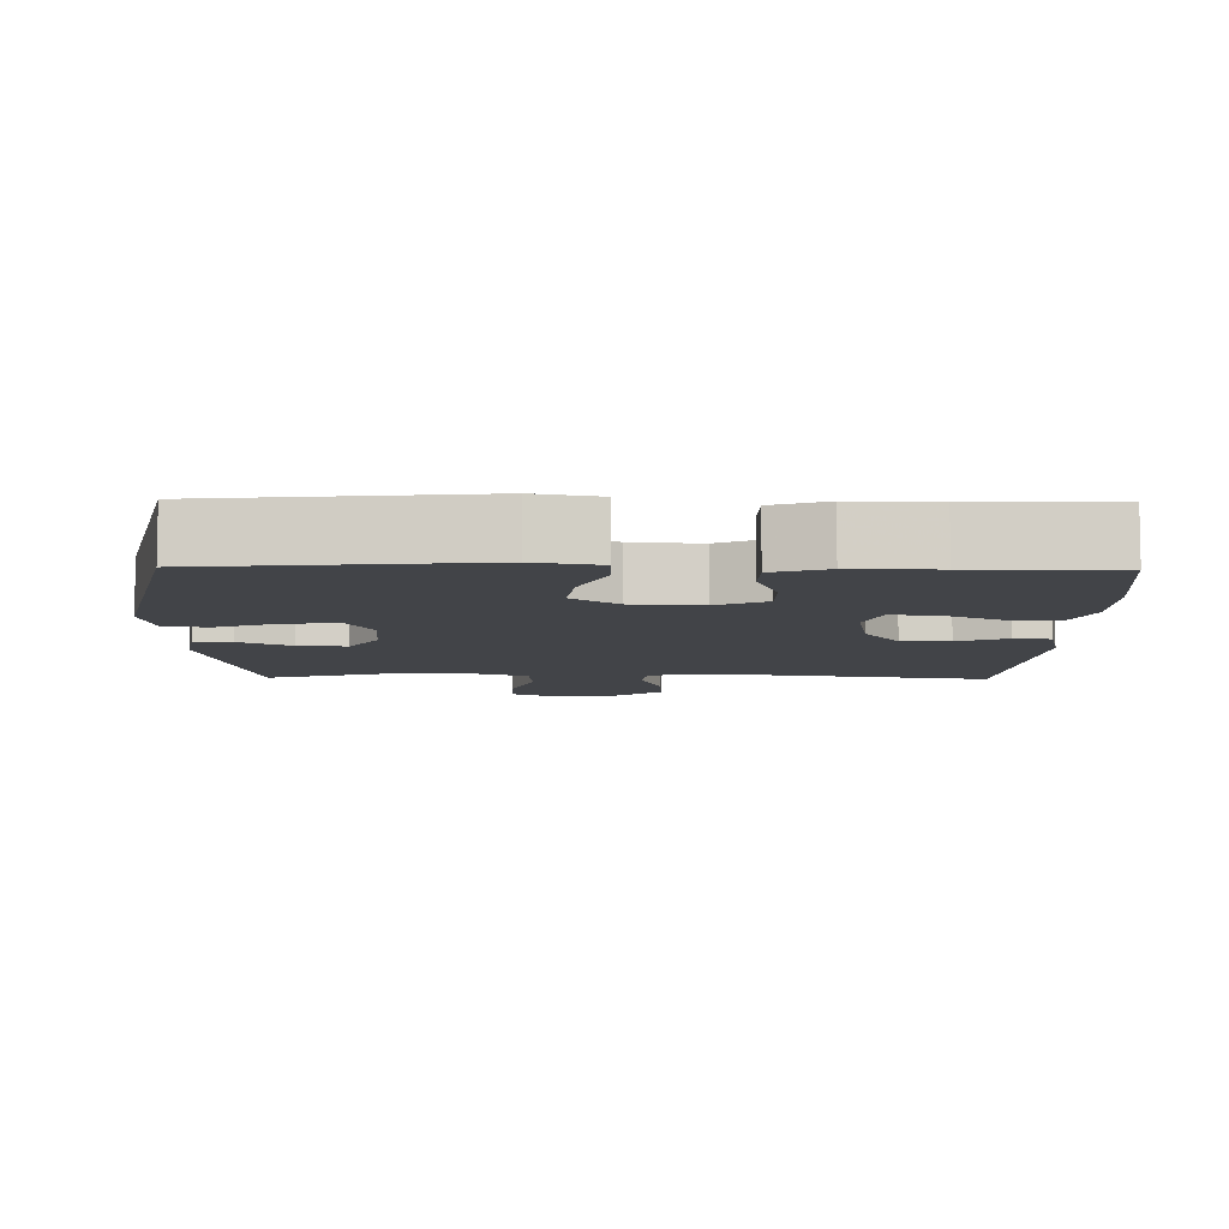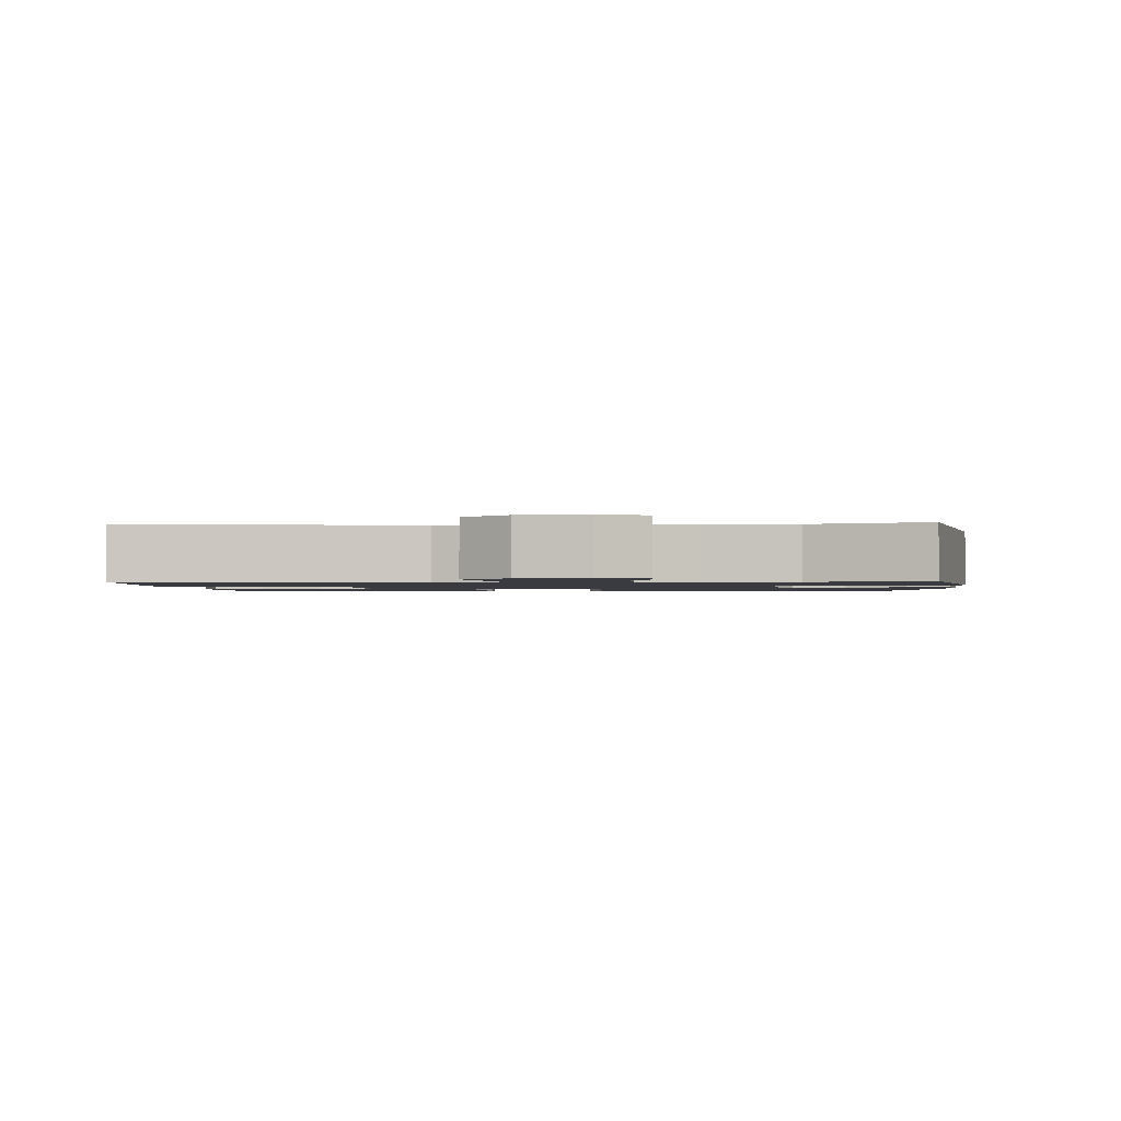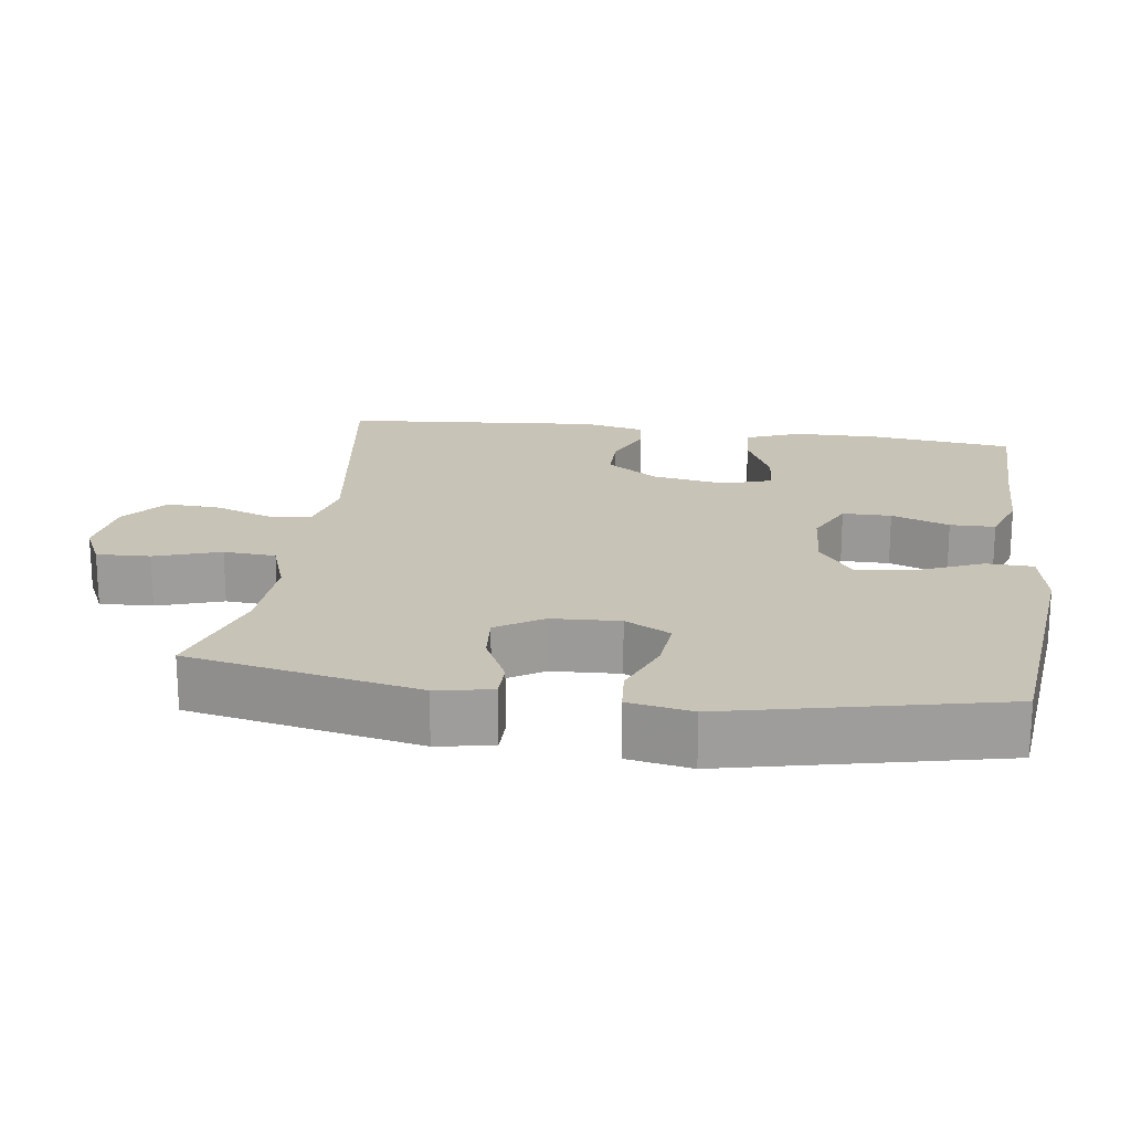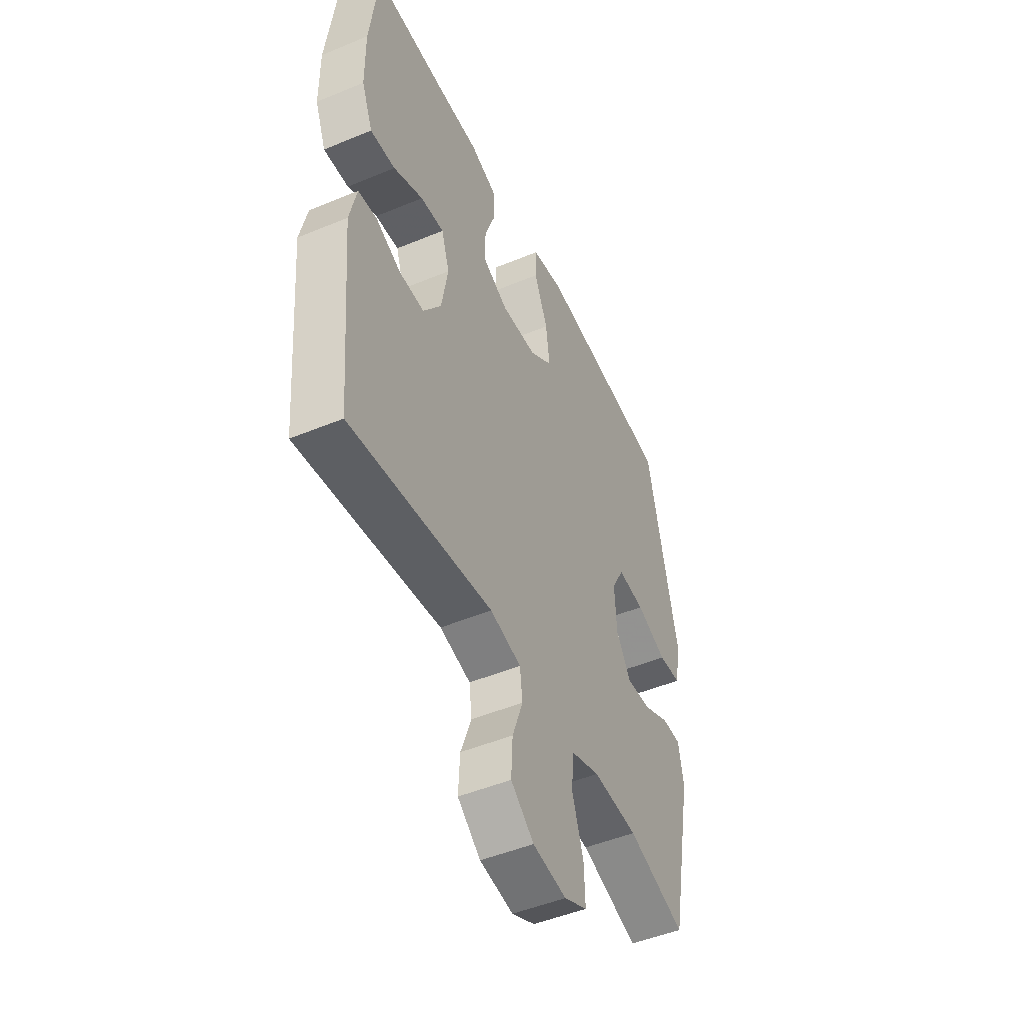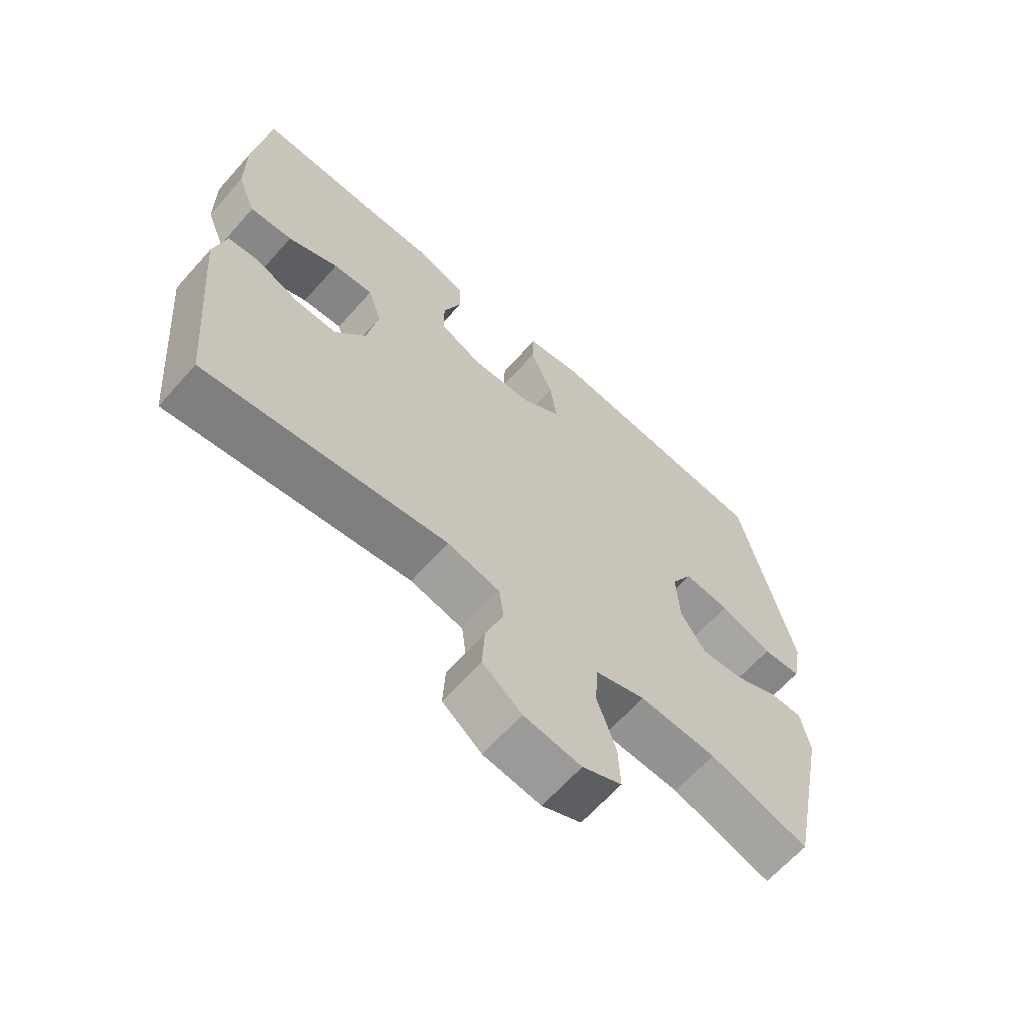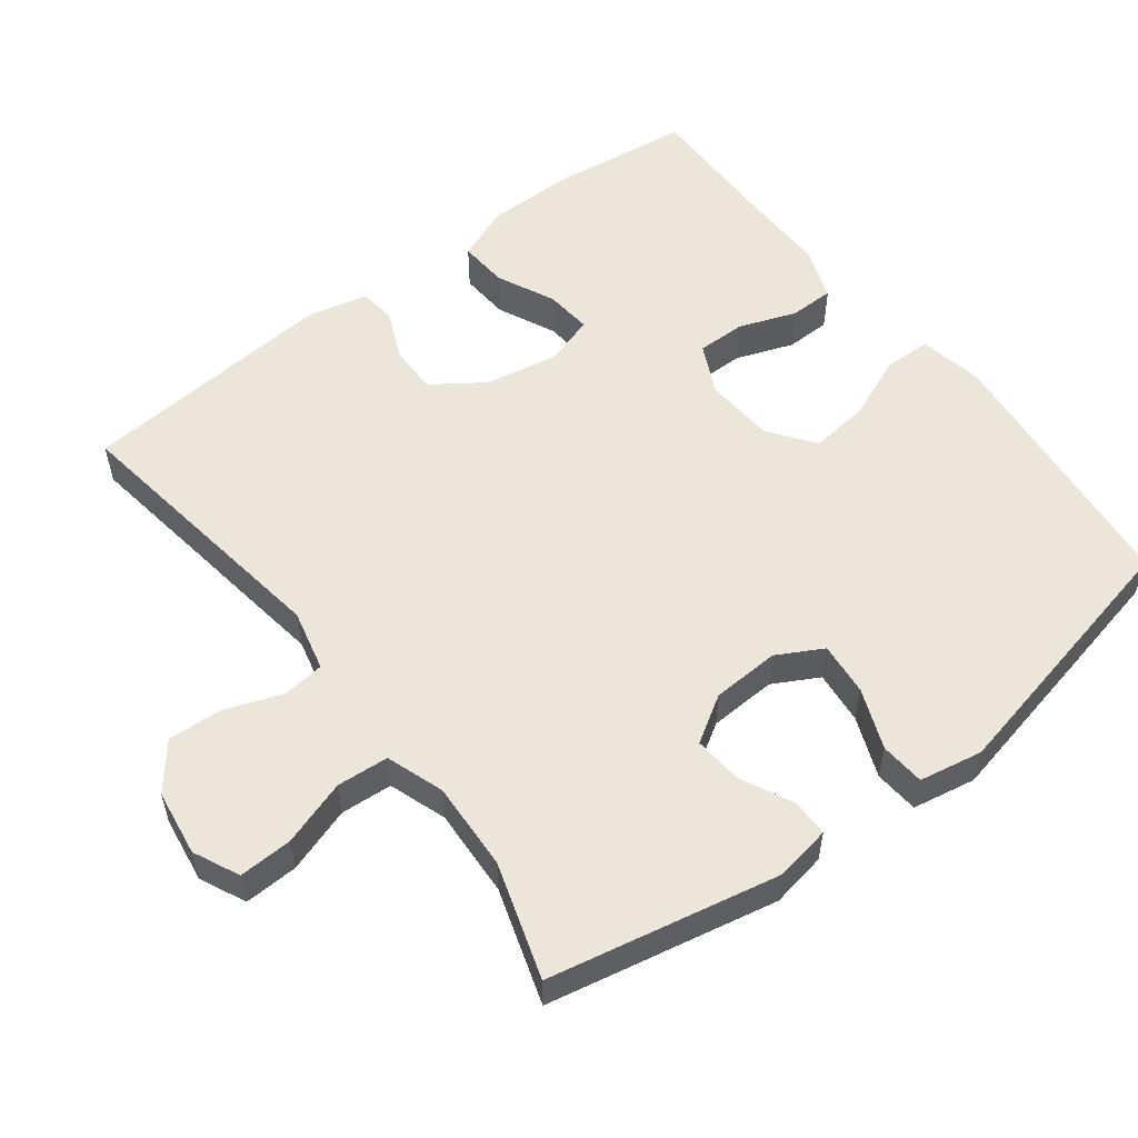
<metadata>
{"format":"obj","ext":"obj","renderer":"f3d","projection":"perspective","resolution":1024,"background":"white","views":[{"elev":-7.8,"azim":-1.0,"up":"+Y"},{"elev":-1.4,"azim":-176.4,"up":"+Y"},{"elev":19.7,"azim":-82.0,"up":"+Y"},{"elev":-48.6,"azim":114.8,"up":"+Z"},{"elev":-65.0,"azim":138.3,"up":"+Z"},{"elev":55.1,"azim":-127.2,"up":"+Y"}]}
</metadata>
<code>
v -0.5 0.07 -0.5
v -0.564 0.07 -0.182
v -0.55 0.07 -0.105
v -0.498 0.07 -0.105
v -0.426 0.07 -0.14
v -0.358 0.07 -0.146
v -0.318 0.07 -0.082
v -0.313 0.07 0.012
v -0.347 0.07 0.075
v -0.421 0.07 0.068
v -0.505 0.07 0.035
v -0.567 0.07 0.04
v -0.583 0.07 0.128
v -0.5 0.07 0.5
v -0.13 0.07 0.538
v -0.041 0.07 0.521
v -0.039 0.07 0.456
v -0.076 0.07 0.368
v -0.086 0.07 0.286
v -0.023 0.07 0.239
v 0.074 0.07 0.232
v 0.143 0.07 0.265
v 0.143 0.07 0.332
v 0.114 0.07 0.412
v 0.115 0.07 0.474
v 0.19 0.07 0.5
v 0.306 0.07 0.498
v 0.5 0.07 0.5
v 0.524 0.07 0.304
v 0.523 0.07 0.184
v 0.493 0.07 0.109
v 0.425 0.07 0.114
v 0.344 0.07 0.152
v 0.28 0.07 0.158
v 0.258 0.07 0.09
v 0.276 0.07 -0.012
v 0.325 0.07 -0.083
v 0.392 0.07 -0.083
v 0.461 0.07 -0.053
v 0.512 0.07 -0.059
v 0.531 0.07 -0.144
v 0.5 0.07 -0.5
v 0.111 0.07 -0.443
v 0.026 0.07 -0.463
v 0.019 0.07 -0.521
v 0.048 0.07 -0.601
v 0.052 0.07 -0.676
v -0.011 0.07 -0.726
v -0.103 0.07 -0.739
v -0.166 0.07 -0.709
v -0.163 0.07 -0.635
v -0.133 0.07 -0.544
v -0.138 0.07 -0.472
v -0.218 0.07 -0.444
v -0.341 0.07 -0.45
v -0.5 0 -0.5
v -0.564 0 -0.182
v -0.55 0 -0.105
v -0.498 0 -0.105
v -0.426 0 -0.14
v -0.358 0 -0.146
v -0.318 0 -0.082
v -0.313 0 0.012
v -0.347 0 0.075
v -0.421 0 0.068
v -0.505 0 0.035
v -0.567 0 0.04
v -0.583 0 0.128
v -0.5 0 0.5
v -0.13 0 0.538
v -0.041 0 0.521
v -0.039 0 0.456
v -0.076 0 0.368
v -0.086 0 0.286
v -0.023 0 0.239
v 0.074 0 0.232
v 0.143 0 0.265
v 0.143 0 0.332
v 0.114 0 0.412
v 0.115 0 0.474
v 0.19 0 0.5
v 0.306 0 0.498
v 0.5 0 0.5
v 0.524 0 0.304
v 0.523 0 0.184
v 0.493 0 0.109
v 0.425 0 0.114
v 0.344 0 0.152
v 0.28 0 0.158
v 0.258 0 0.09
v 0.276 0 -0.012
v 0.325 0 -0.083
v 0.392 0 -0.083
v 0.461 0 -0.053
v 0.512 0 -0.059
v 0.531 0 -0.144
v 0.5 0 -0.5
v 0.111 0 -0.443
v 0.026 0 -0.463
v 0.019 0 -0.521
v 0.048 0 -0.601
v 0.052 0 -0.676
v -0.011 0 -0.726
v -0.103 0 -0.739
v -0.166 0 -0.709
v -0.163 0 -0.635
v -0.133 0 -0.544
v -0.138 0 -0.472
v -0.218 0 -0.444
v -0.341 0 -0.45
f 50 51 52
f 49 50 52
f 48 49 52
f 47 48 52
f 46 47 52
f 45 46 52
f 44 45 52 53
f 43 44 53 54
f 41 42 43
f 40 41 43
f 39 40 43
f 38 39 43
f 37 38 43 54
f 31 32 33
f 30 31 33
f 29 30 33
f 28 29 33
f 27 28 33
f 27 33 34
f 26 27 34
f 25 26 34
f 24 25 34
f 23 24 34
f 22 23 34 35
f 16 17 18
f 15 16 18
f 14 15 18
f 13 14 18
f 12 13 18
f 11 12 18
f 10 11 18
f 9 10 18 19
f 8 9 19 20
f 3 4 5
f 2 3 5
f 1 2 5
f 55 1 5
f 55 5 6
f 55 6 7
f 54 55 7
f 37 54 7
f 36 37 7
f 36 7 8
f 35 36 8
f 22 35 8
f 21 22 8
f 8 20 21
f 107 106 105
f 107 105 104
f 107 104 103
f 107 103 102
f 107 102 101
f 107 101 100
f 108 107 100 99
f 109 108 99 98
f 98 97 96
f 98 96 95
f 98 95 94
f 98 94 93
f 109 98 93 92
f 88 87 86
f 88 86 85
f 88 85 84
f 88 84 83
f 88 83 82
f 89 88 82
f 89 82 81
f 89 81 80
f 89 80 79
f 89 79 78
f 90 89 78 77
f 73 72 71
f 73 71 70
f 73 70 69
f 73 69 68
f 73 68 67
f 73 67 66
f 73 66 65
f 74 73 65 64
f 75 74 64 63
f 60 59 58
f 60 58 57
f 60 57 56
f 60 56 110
f 61 60 110
f 62 61 110
f 62 110 109
f 62 109 92
f 62 92 91
f 63 62 91
f 63 91 90
f 63 90 77
f 63 77 76
f 76 75 63
f 1 56 57 2
f 2 57 58 3
f 3 58 59 4
f 4 59 60 5
f 5 60 61 6
f 6 61 62 7
f 7 62 63 8
f 8 63 64 9
f 9 64 65 10
f 10 65 66 11
f 11 66 67 12
f 12 67 68 13
f 13 68 69 14
f 14 69 70 15
f 15 70 71 16
f 16 71 72 17
f 17 72 73 18
f 18 73 74 19
f 19 74 75 20
f 20 75 76 21
f 21 76 77 22
f 22 77 78 23
f 23 78 79 24
f 24 79 80 25
f 25 80 81 26
f 26 81 82 27
f 27 82 83 28
f 28 83 84 29
f 29 84 85 30
f 30 85 86 31
f 31 86 87 32
f 32 87 88 33
f 33 88 89 34
f 34 89 90 35
f 35 90 91 36
f 36 91 92 37
f 37 92 93 38
f 38 93 94 39
f 39 94 95 40
f 40 95 96 41
f 41 96 97 42
f 42 97 98 43
f 43 98 99 44
f 44 99 100 45
f 45 100 101 46
f 46 101 102 47
f 47 102 103 48
f 48 103 104 49
f 49 104 105 50
f 50 105 106 51
f 51 106 107 52
f 52 107 108 53
f 53 108 109 54
f 54 109 110 55
f 55 110 56 1

</code>
